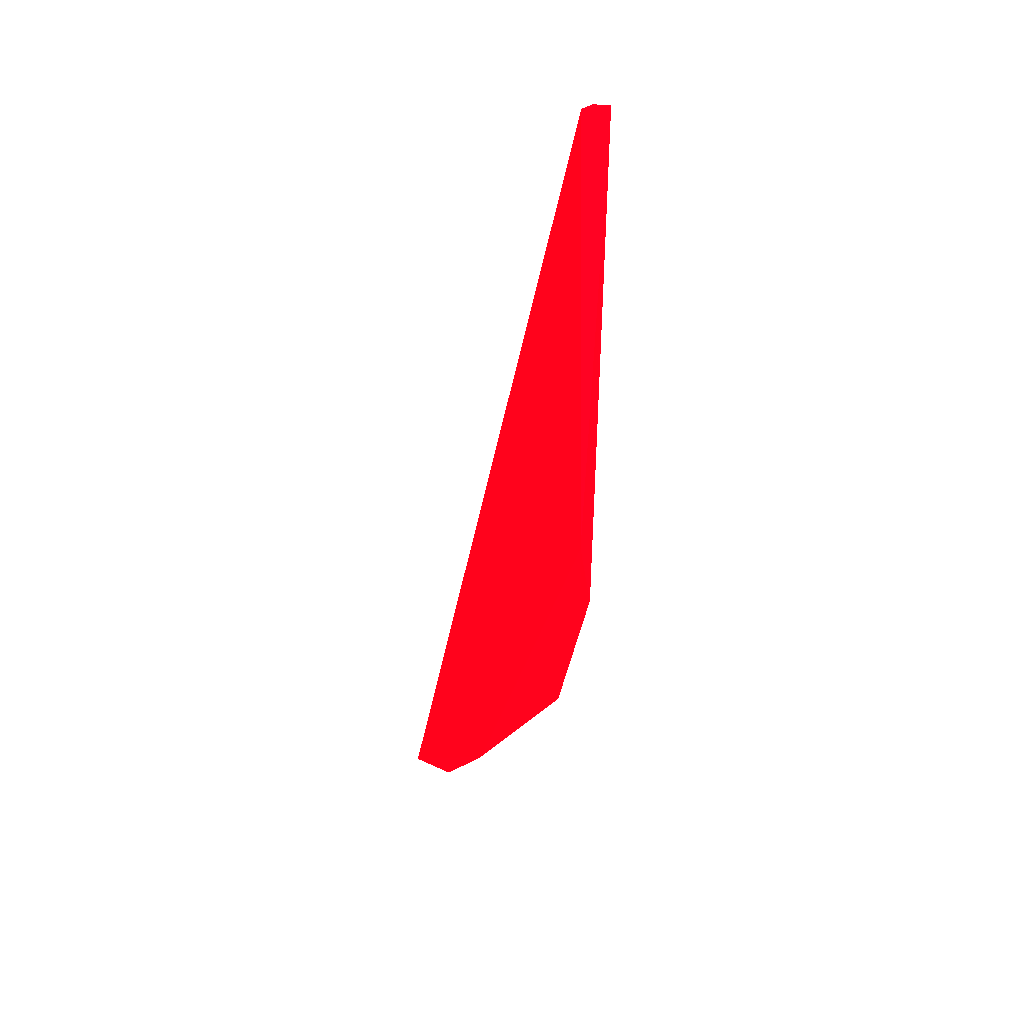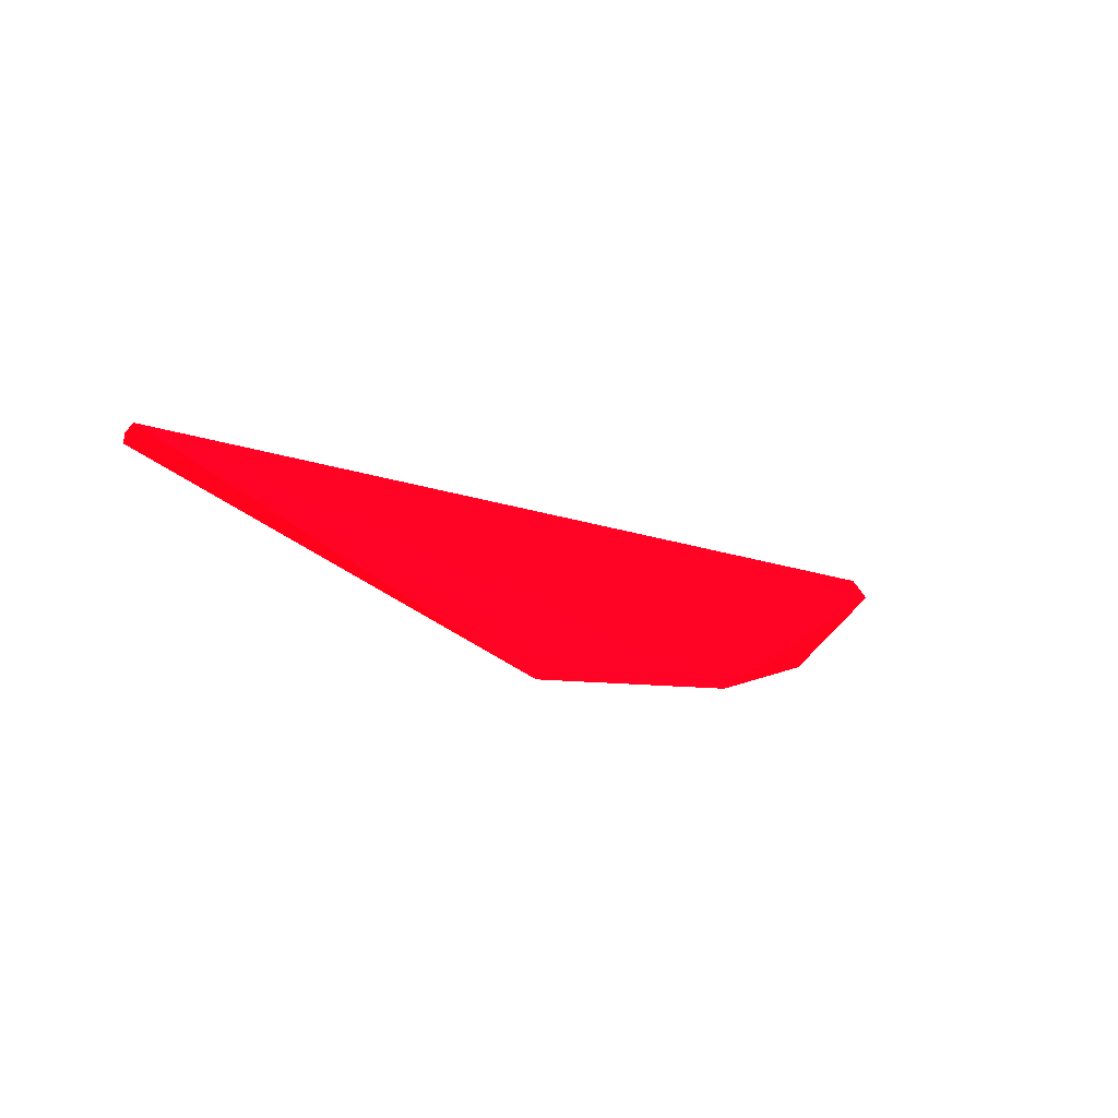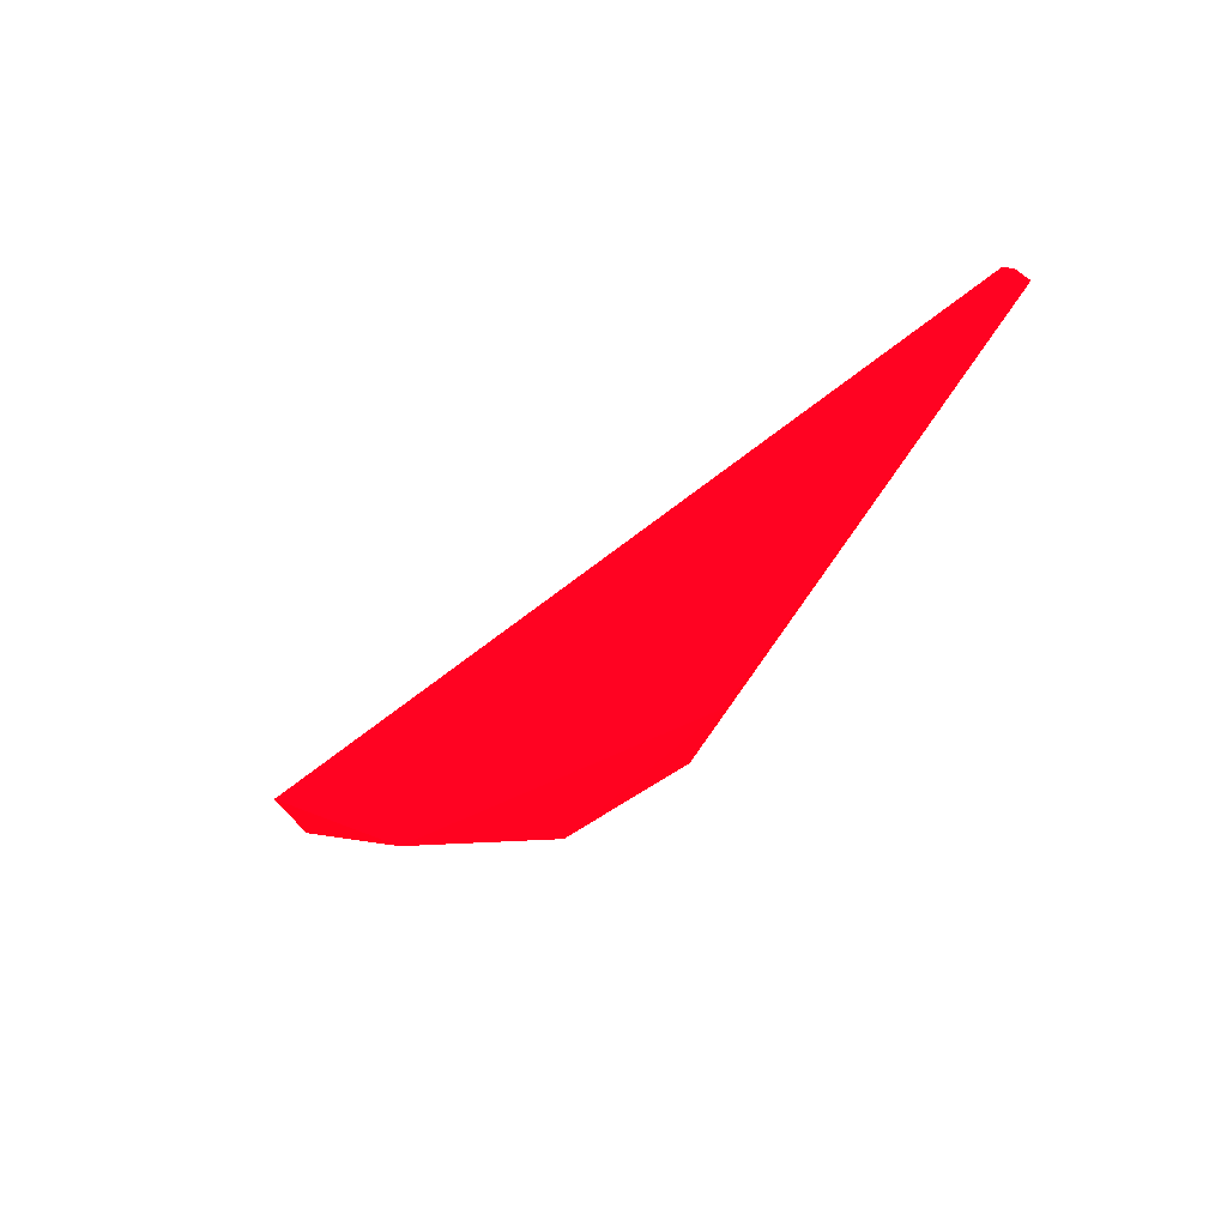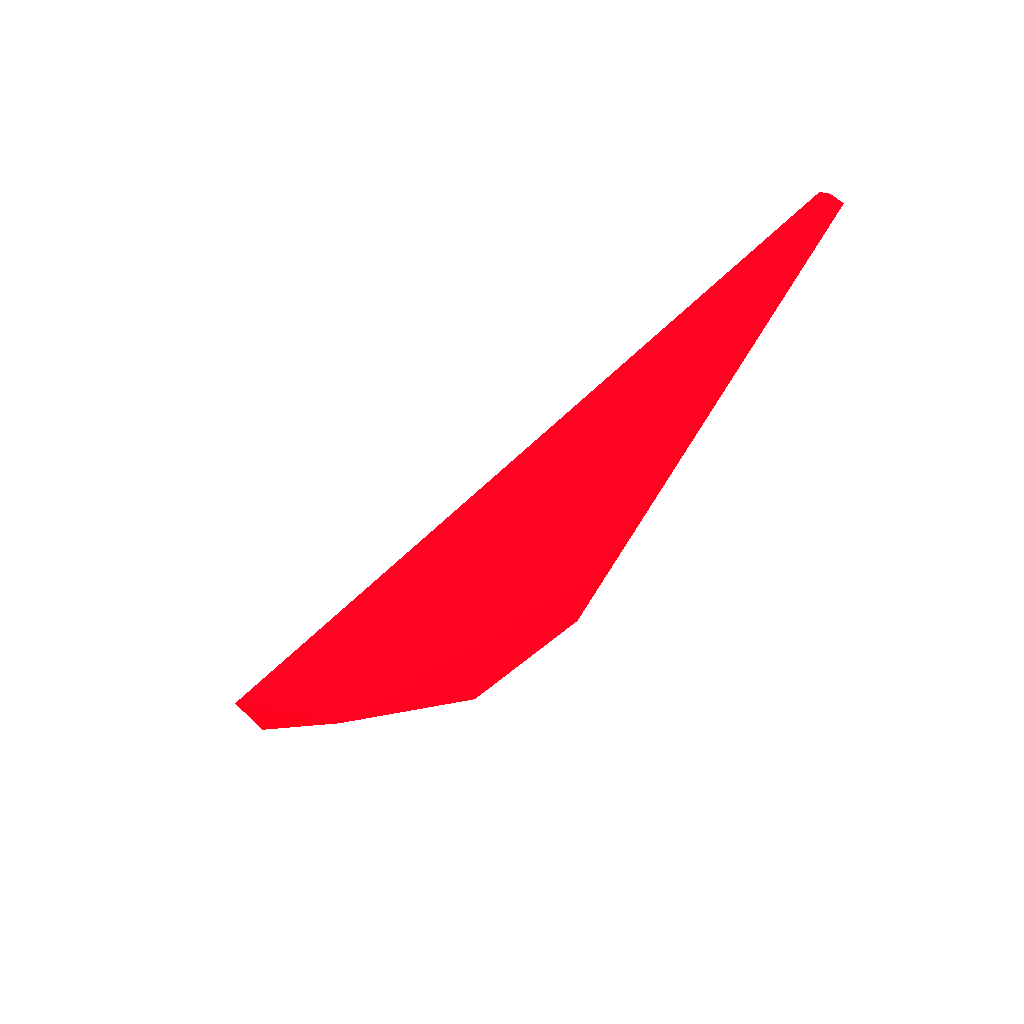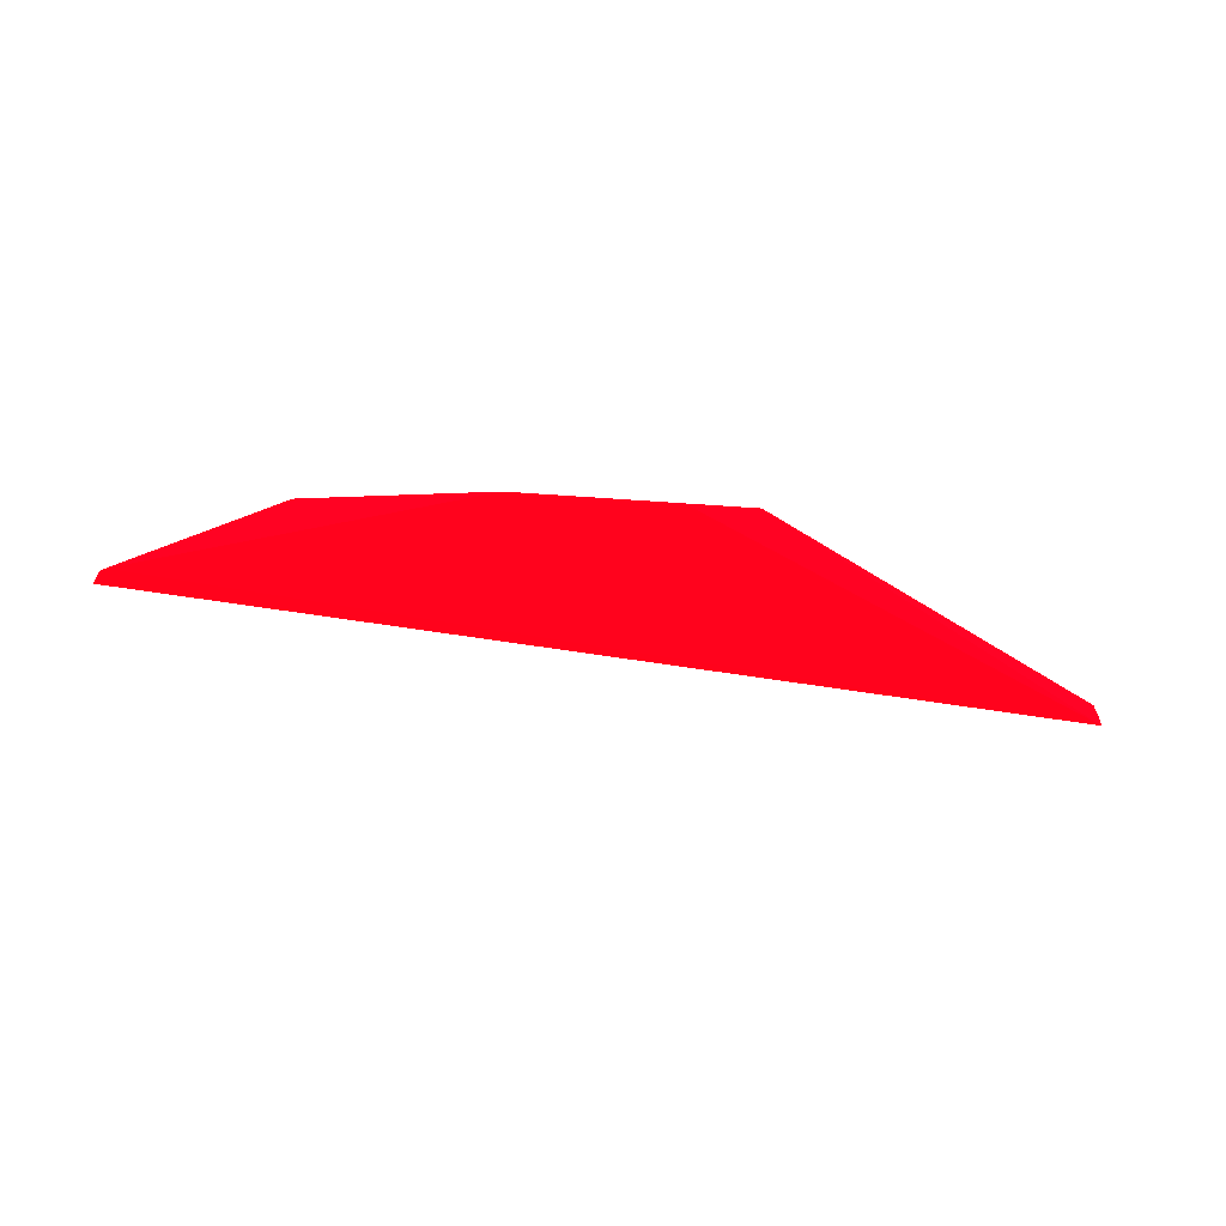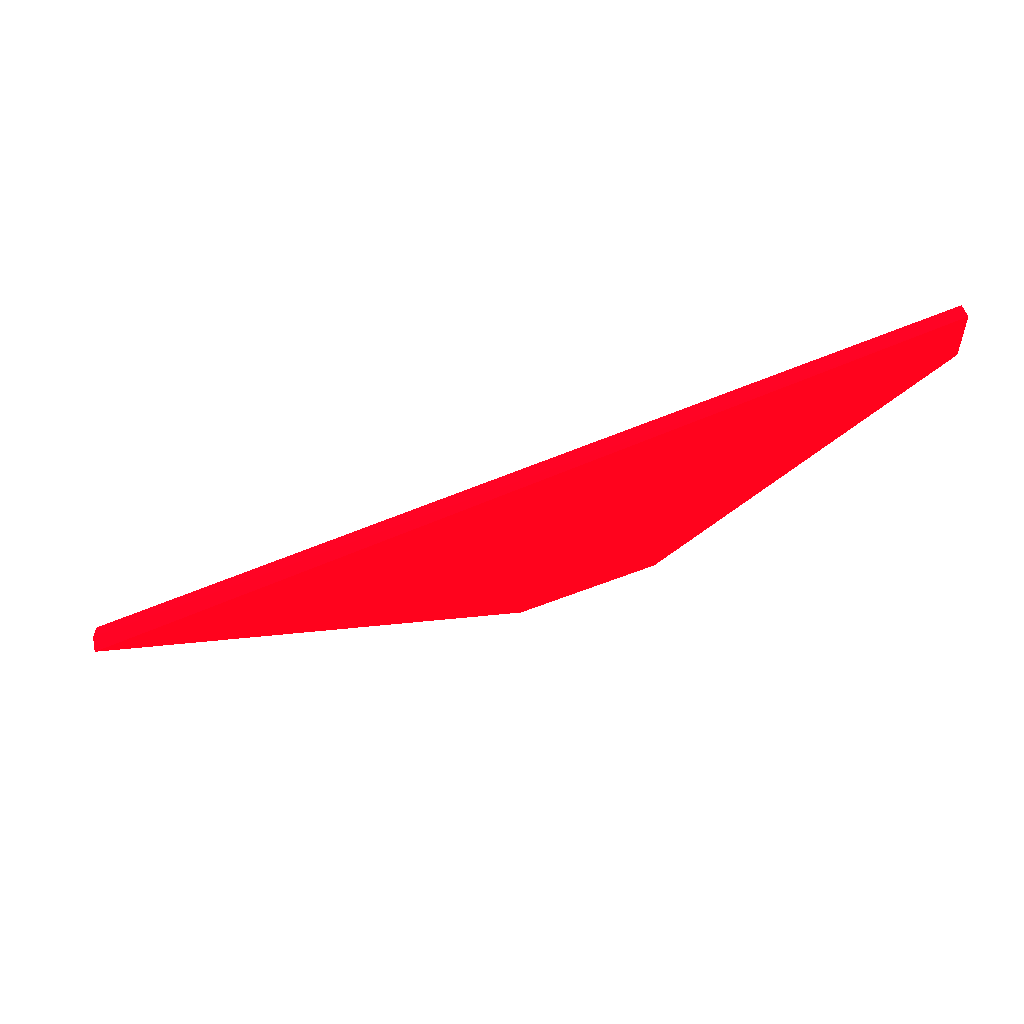
<metadata>
{"format":"obj","ext":"obj","renderer":"f3d","projection":"perspective","resolution":1024,"background":"white","views":[{"elev":-60.7,"azim":84.7,"up":"+Y"},{"elev":-33.3,"azim":143.4,"up":"+Y"},{"elev":-60.3,"azim":52.0,"up":"+Y"},{"elev":-66.5,"azim":53.8,"up":"+Y"},{"elev":-56.9,"azim":-20.9,"up":"+Z"},{"elev":76.3,"azim":168.7,"up":"+Y"}]}
</metadata>
<code>
v -0.006765 -0.03571 0.01569 0.9882 0.007843 0.08235
v -0.03429 -0.01511 0.02455 0.9882 0.007843 0.08235
v -0.03437 -0.01476 0.0237 0.9882 0.007843 0.08235
v 0.02025 -0.02993 0.01839 0.9882 0.007843 0.08235
v -0.003004 -0.0364 0.01666 0.9882 0.007843 0.08235
v 0.02028 -0.02991 0.01742 0.9882 0.007843 0.08235
v -0.03389 -0.01702 0.02223 0.9882 0.007843 0.08235
v 0.02 -0.0301 0.01897 0.9882 0.007843 0.08235
v -0.01579 -0.03268 0.0165 0.9882 0.007843 0.08235
v -0.02551 -0.02605 0.02048 0.9882 0.007843 0.08235
f 9 5 10
f 3 2 4
f 3 4 6
f 5 1 6
f 2 3 7
f 3 6 7
f 4 2 8
f 2 5 8
f 6 4 8
f 5 6 8
f 1 5 9
f 6 1 9
f 7 6 9
f 7 9 10
f 5 2 10
f 2 7 10

</code>
